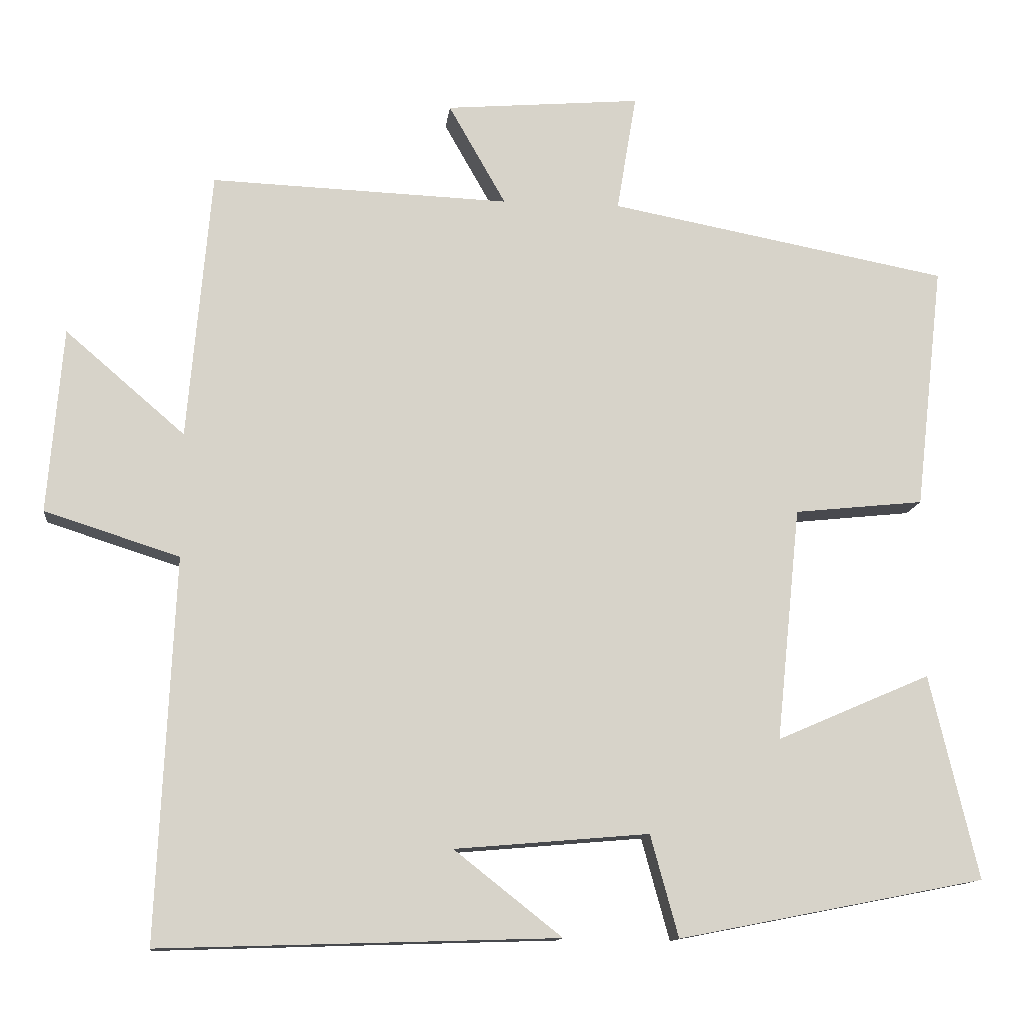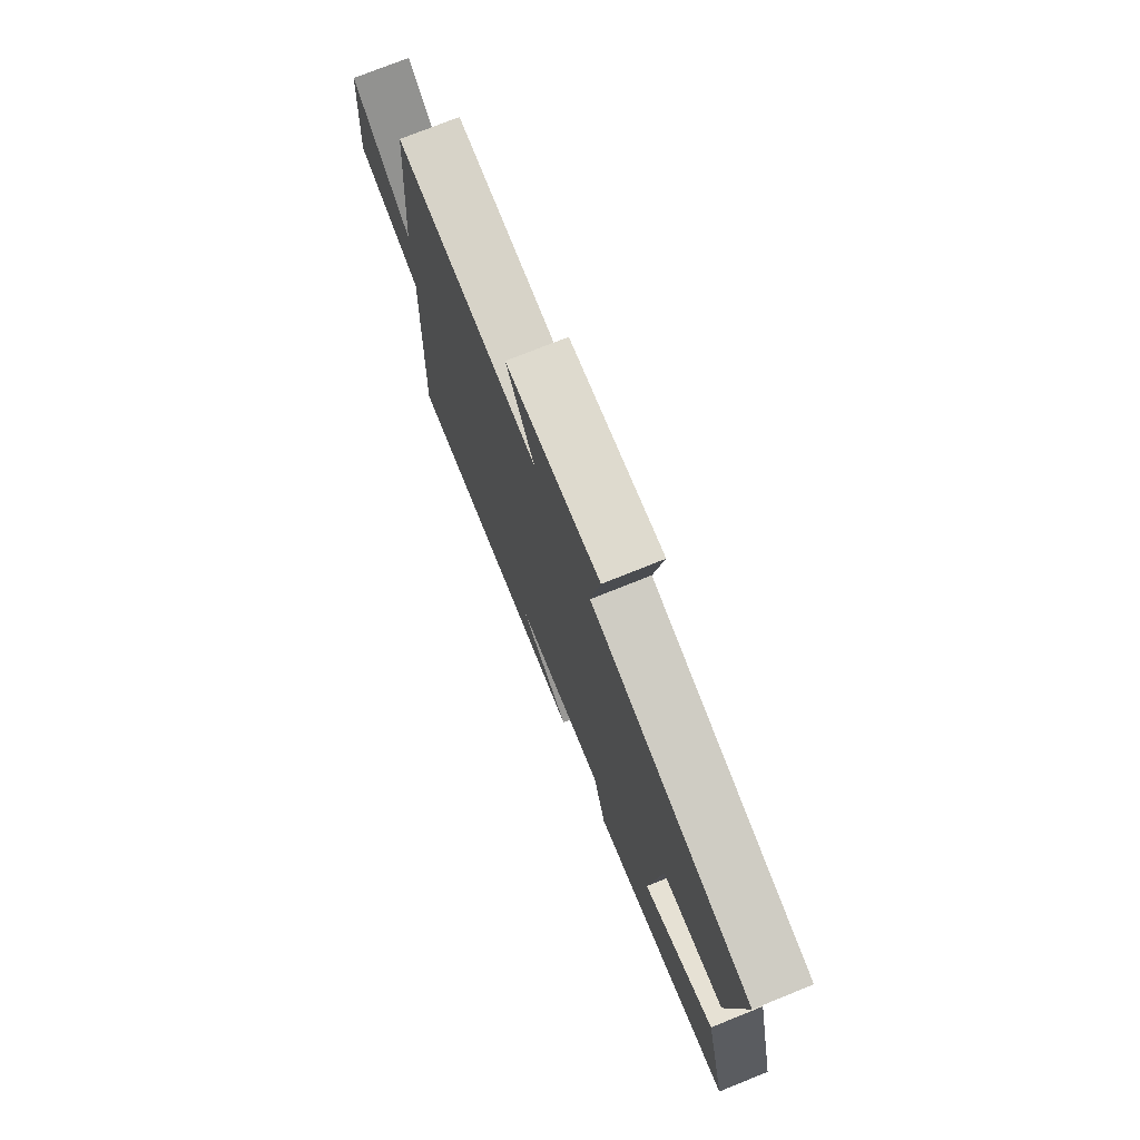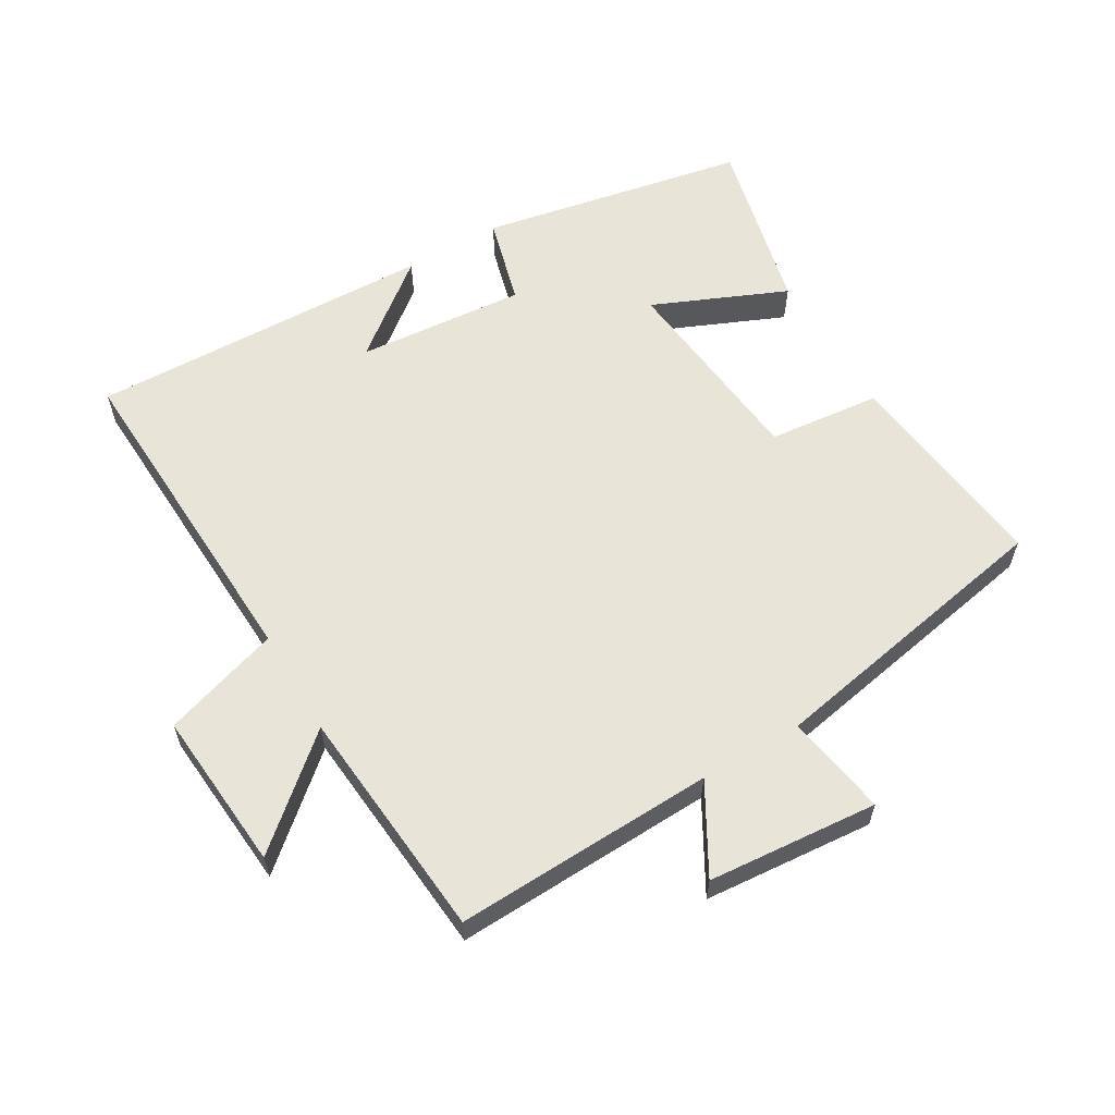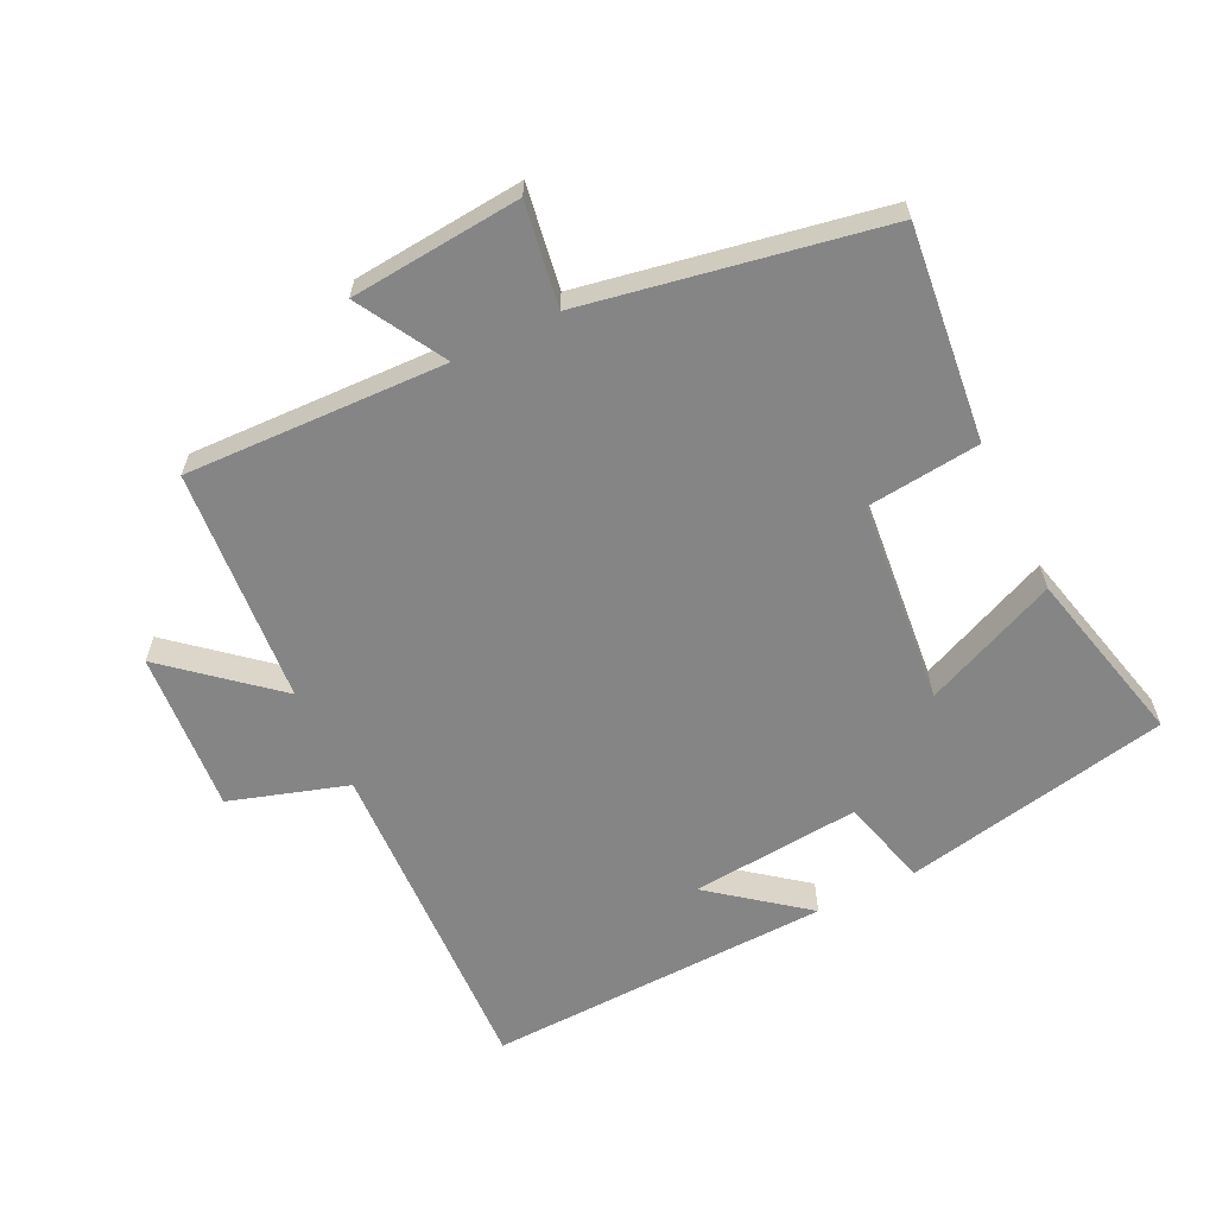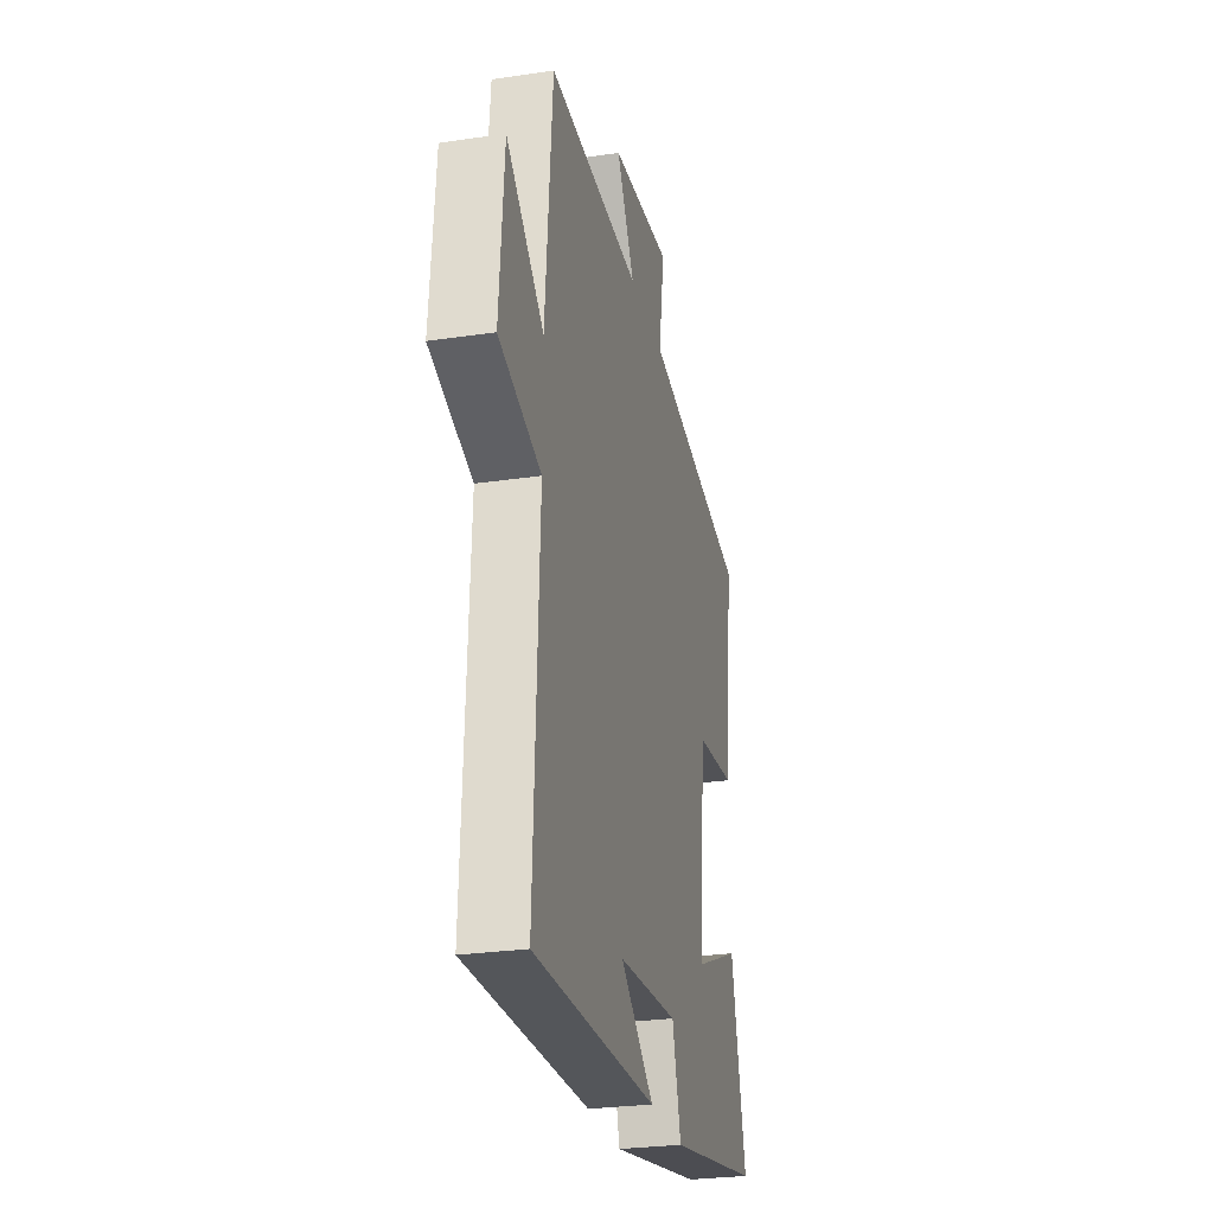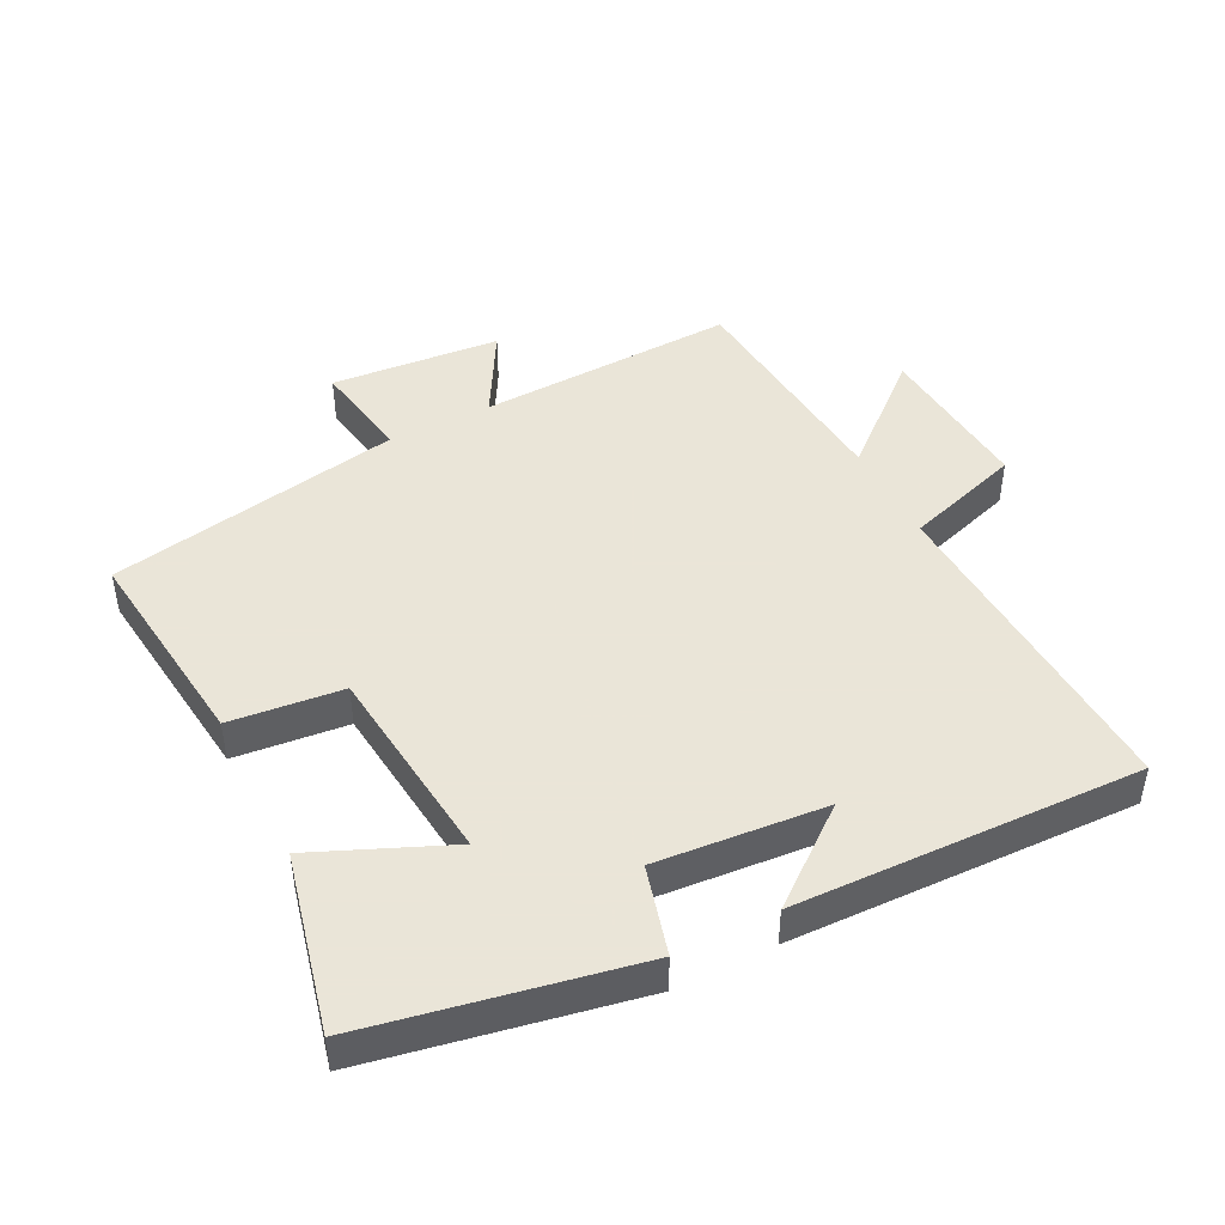
<metadata>
{"format":"obj","ext":"obj","renderer":"f3d","projection":"perspective","resolution":1024,"background":"white","views":[{"elev":-12.6,"azim":-6.4,"up":"+Z"},{"elev":75.1,"azim":68.1,"up":"+Z"},{"elev":59.9,"azim":-30.5,"up":"+Y"},{"elev":-61.9,"azim":26.2,"up":"+Y"},{"elev":-27.2,"azim":-77.1,"up":"+Z"},{"elev":45.5,"azim":153.0,"up":"+Y"}]}
</metadata>
<code>
v -0.469 0.07 0.515
v -0.072 0.07 0.5
v -0.148 0.07 0.634
v 0.112 0.07 0.656
v 0.086 0.07 0.5
v 0.537 0.07 0.415
v 0.5 0.07 0.09
v 0.328 0.07 0.072
v 0.296 0.07 -0.238
v 0.5 0.07 -0.15
v 0.564 0.07 -0.421
v 0.157 0.07 -0.5
v 0.12 0.07 -0.365
v -0.138 0.07 -0.387
v 0.005 0.07 -0.5
v -0.523 0.07 -0.516
v -0.5 0.07 -0.009
v -0.679 0.07 0.048
v -0.659 0.07 0.294
v -0.5 0.07 0.157
v -0.469 0 0.515
v -0.072 0 0.5
v -0.148 0 0.634
v 0.112 0 0.656
v 0.086 0 0.5
v 0.537 0 0.415
v 0.5 0 0.09
v 0.328 0 0.072
v 0.296 0 -0.238
v 0.5 0 -0.15
v 0.564 0 -0.421
v 0.157 0 -0.5
v 0.12 0 -0.365
v -0.138 0 -0.387
v 0.005 0 -0.5
v -0.523 0 -0.516
v -0.5 0 -0.009
v -0.679 0 0.048
v -0.659 0 0.294
v -0.5 0 0.157
f 17 18 19 20
f 17 20 1 2
f 16 17 2
f 14 15 16
f 14 16 2
f 13 14 2
f 12 13 2
f 9 10 11 12
f 8 9 12 2
f 5 6 7 8
f 5 8 2 3
f 3 4 5
f 40 39 38 37
f 22 21 40 37
f 22 37 36
f 36 35 34
f 22 36 34
f 22 34 33
f 22 33 32
f 32 31 30 29
f 22 32 29 28
f 28 27 26 25
f 23 22 28 25
f 25 24 23
f 1 21 22 2
f 2 22 23 3
f 3 23 24 4
f 4 24 25 5
f 5 25 26 6
f 6 26 27 7
f 7 27 28 8
f 8 28 29 9
f 9 29 30 10
f 10 30 31 11
f 11 31 32 12
f 12 32 33 13
f 13 33 34 14
f 14 34 35 15
f 15 35 36 16
f 16 36 37 17
f 17 37 38 18
f 18 38 39 19
f 19 39 40 20
f 20 40 21 1

</code>
